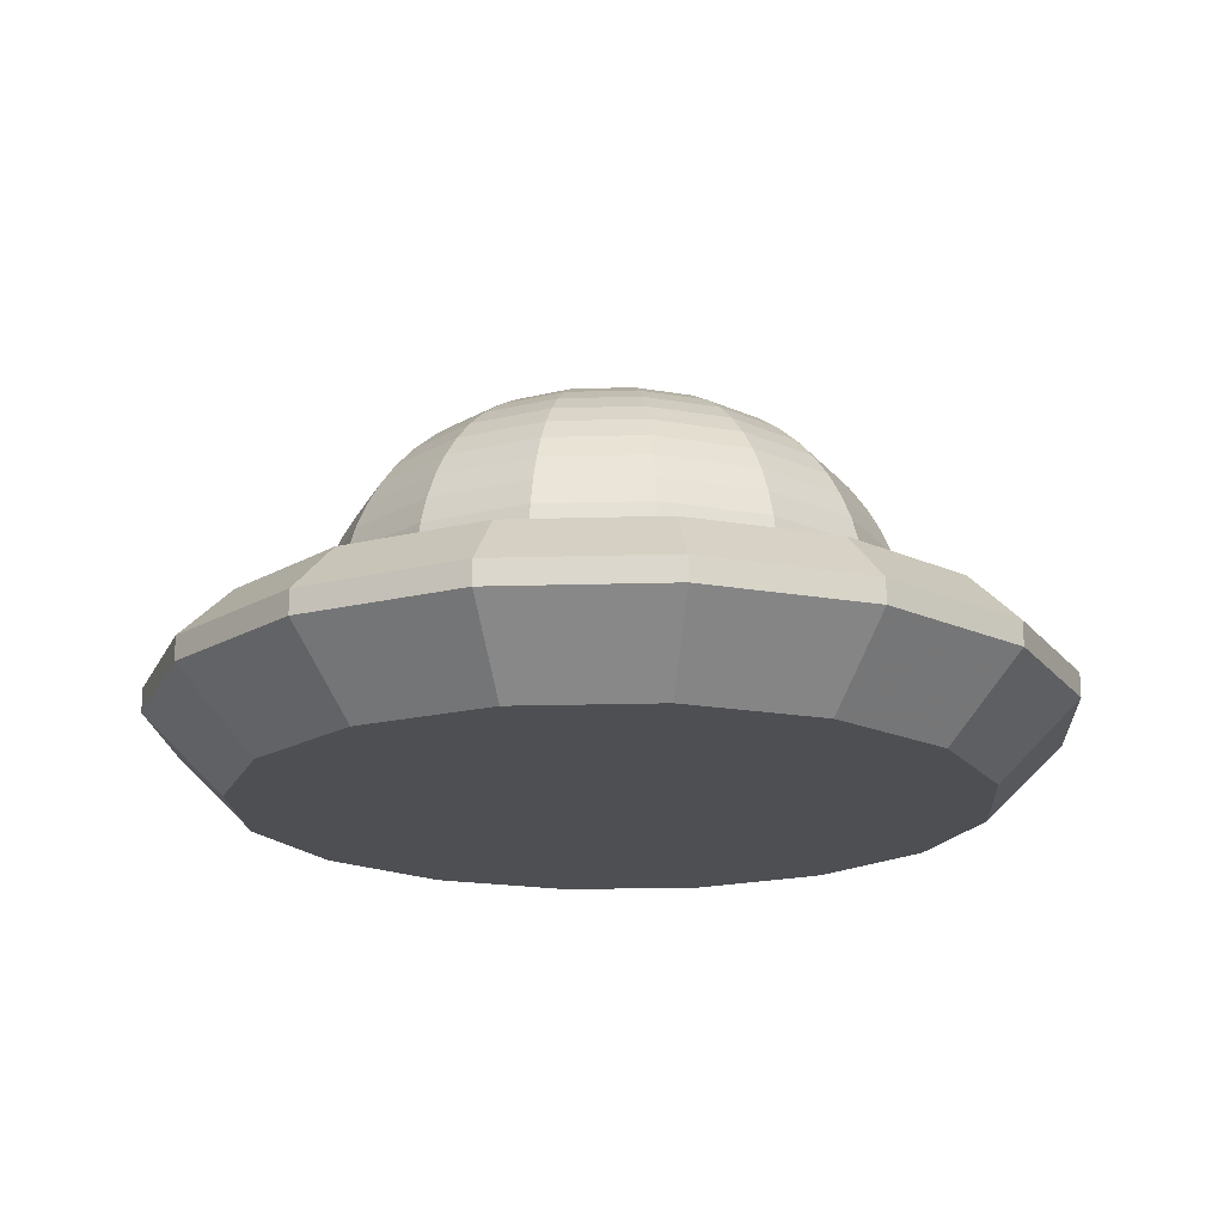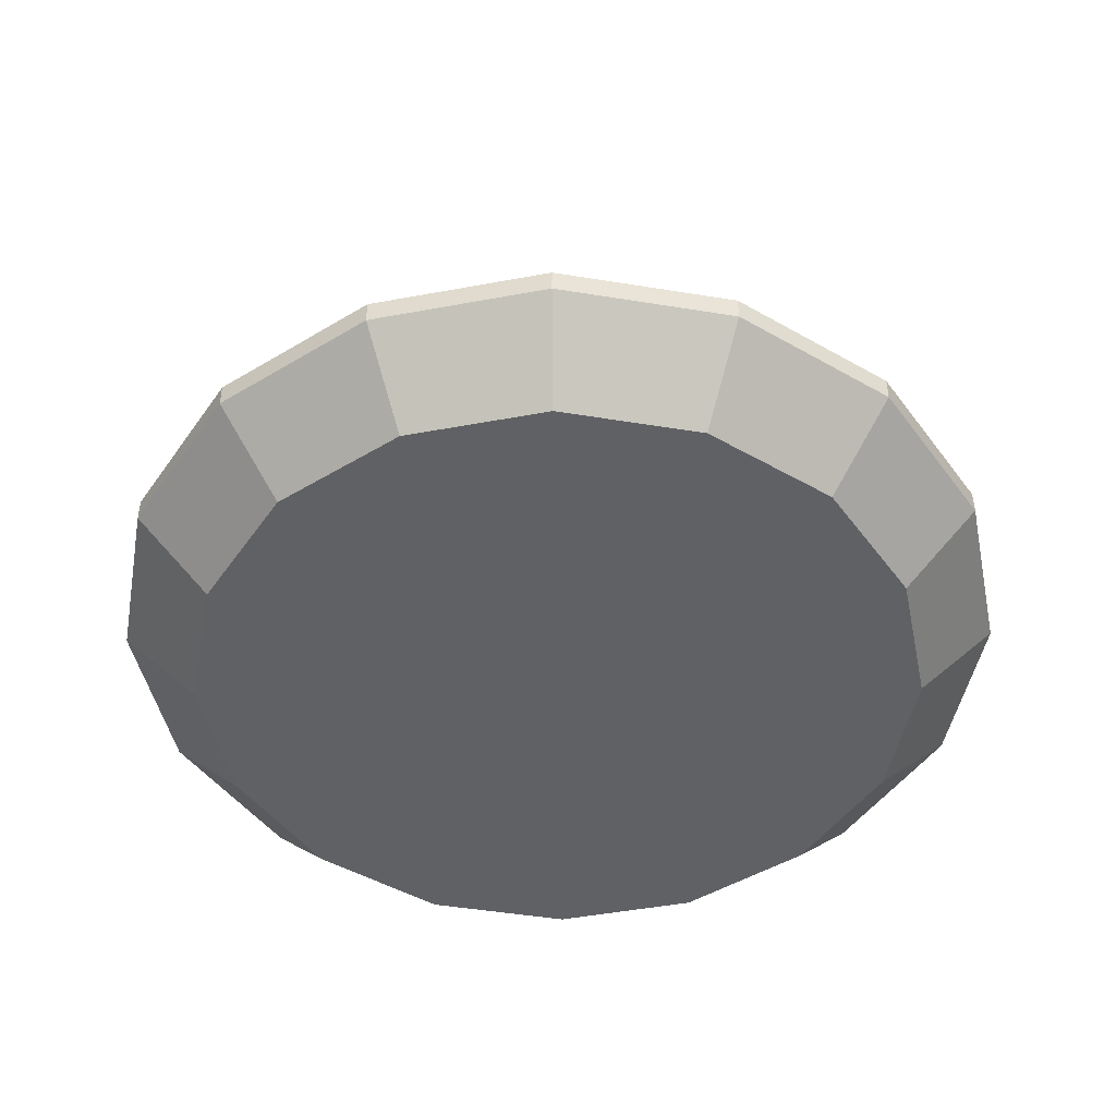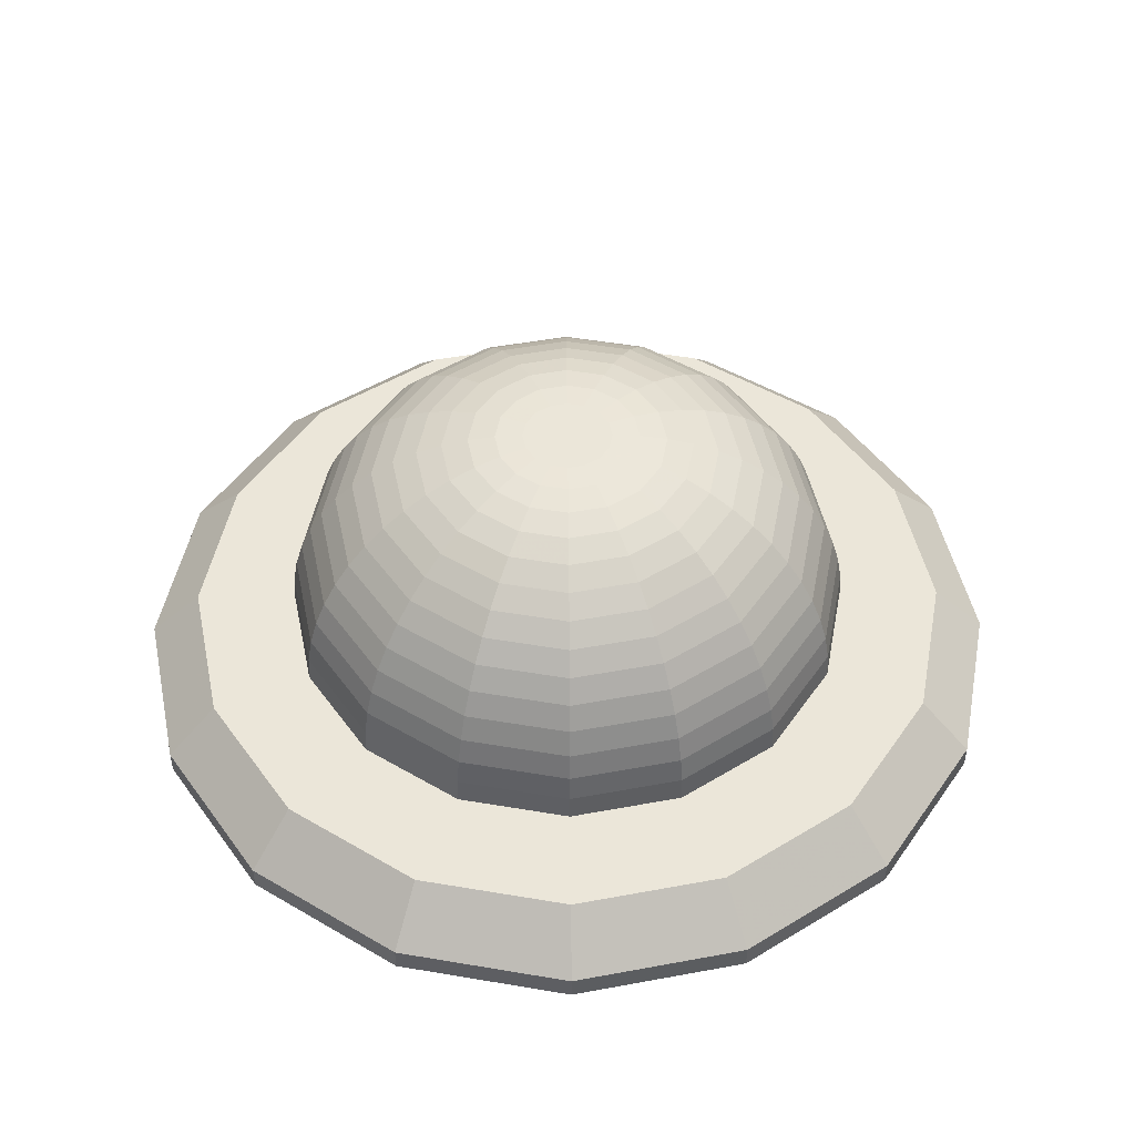
<metadata>
{"format":"obj","ext":"obj","renderer":"f3d","projection":"perspective","resolution":1024,"background":"white","views":[{"elev":-18.1,"azim":149.6,"up":"+Y"},{"elev":-46.9,"azim":68.2,"up":"+Y"},{"elev":48.4,"azim":-113.0,"up":"+Y"}]}
</metadata>
<code>
o Okrąg
v 0 0.8165 -1.3
v -0.4975 0.8165 -1.201
v -0.9192 0.8165 -0.9192
v -1.201 0.8165 -0.4975
v -1.3 0.8165 0
v -1.201 0.8165 0.4975
v -0.9192 0.8165 0.9192
v -0.4975 0.8165 1.201
v 0 0.8165 1.3
v 0.4975 0.8165 1.201
v 0.9192 0.8165 0.9192
v 1.201 0.8165 0.4975
v 1.3 0.8165 0
v 1.201 0.8165 -0.4975
v 0.9192 0.8165 -0.9192
v 0.4975 0.8165 -1.201
v 0 1.895 -0.2003
v 0 0.8165 -1.3
v 0 1.888 -0.3235
v 0 1.868 -0.445
v 0 1.835 -0.5635
v 0 1.788 -0.6775
v 0 1.73 -0.7854
v 0 1.66 -0.886
v 0 1.579 -0.9779
v 0 1.489 -1.06
v 0 1.39 -1.131
v 0 1.284 -1.191
v 0 1.173 -1.238
v 0 1.057 -1.272
v 0 0.9373 -1.293
v -0.4975 0.8165 -1.201
v -0.07667 1.895 -0.1851
v -0.4948 0.9373 -1.195
v -0.4869 1.057 -1.176
v -0.4739 1.173 -1.144
v -0.4558 1.284 -1.1
v -0.433 1.39 -1.045
v -0.4057 1.489 -0.9794
v -0.3742 1.579 -0.9035
v -0.339 1.66 -0.8185
v -0.3006 1.73 -0.7256
v -0.2593 1.788 -0.6259
v -0.2157 1.835 -0.5206
v -0.1703 1.868 -0.4112
v -0.1238 1.888 -0.2988
v -0.9192 0.8165 -0.9192
v -0.1417 1.895 -0.1417
v -0.9143 0.9373 -0.9143
v -0.8997 1.057 -0.8997
v -0.8756 1.173 -0.8756
v -0.8422 1.284 -0.8422
v -0.8001 1.39 -0.8001
v -0.7496 1.489 -0.7496
v -0.6915 1.579 -0.6915
v -0.6265 1.66 -0.6265
v -0.5554 1.73 -0.5554
v -0.479 1.788 -0.479
v -0.3985 1.835 -0.3985
v -0.3147 1.868 -0.3147
v -0.2287 1.888 -0.2287
v -1.201 0.8165 -0.4975
v -0.1851 1.895 -0.07667
v -1.195 0.9373 -0.4948
v -1.176 1.057 -0.4869
v -1.144 1.173 -0.4739
v -1.1 1.284 -0.4558
v -1.045 1.39 -0.433
v -0.9794 1.489 -0.4057
v -0.9035 1.579 -0.3742
v -0.8185 1.66 -0.339
v -0.7256 1.73 -0.3006
v -0.6259 1.788 -0.2593
v -0.5206 1.835 -0.2157
v -0.4112 1.868 -0.1703
v -0.2988 1.888 -0.1238
v -1.3 0.8165 0
v -0.2003 1.895 -0
v -1.293 0.9373 0
v -1.272 1.057 0
v -1.238 1.173 0
v -1.191 1.284 0
v -1.131 1.39 -0
v -1.06 1.489 -0
v -0.9779 1.579 -0
v -0.886 1.66 -0
v -0.7854 1.73 -0
v -0.6775 1.788 -0
v -0.5635 1.835 -0
v -0.445 1.868 -0
v -0.3235 1.888 -0
v -1.201 0.8165 0.4975
v -0.1851 1.895 0.07667
v -1.195 0.9373 0.4948
v -1.176 1.057 0.4869
v -1.144 1.173 0.4739
v -1.1 1.284 0.4558
v -1.045 1.39 0.433
v -0.9794 1.489 0.4057
v -0.9035 1.579 0.3742
v -0.8185 1.66 0.339
v -0.7256 1.73 0.3006
v -0.6259 1.788 0.2593
v -0.5206 1.835 0.2157
v -0.4112 1.868 0.1703
v -0.2988 1.888 0.1238
v -0.9192 0.8165 0.9192
v -0.1417 1.895 0.1417
v -0.9143 0.9373 0.9143
v -0.8997 1.057 0.8997
v -0.8756 1.173 0.8756
v -0.8422 1.284 0.8422
v -0.8001 1.39 0.8001
v -0.7496 1.489 0.7496
v -0.6915 1.579 0.6915
v -0.6265 1.66 0.6265
v -0.5554 1.73 0.5554
v -0.479 1.788 0.479
v -0.3985 1.835 0.3985
v -0.3147 1.868 0.3147
v -0.2287 1.888 0.2287
v -0.4975 0.8165 1.201
v -0.07667 1.895 0.1851
v -0.4948 0.9373 1.195
v -0.4869 1.057 1.176
v -0.4739 1.173 1.144
v -0.4558 1.284 1.1
v -0.433 1.39 1.045
v -0.4057 1.489 0.9794
v -0.3742 1.579 0.9035
v -0.339 1.66 0.8185
v -0.3006 1.73 0.7256
v -0.2593 1.788 0.6259
v -0.2157 1.835 0.5206
v -0.1703 1.868 0.4112
v -0.1238 1.888 0.2988
v 0 0.8165 1.3
v -0 1.895 0.2003
v 0 0.9373 1.293
v 0 1.057 1.272
v 0 1.173 1.238
v 0 1.284 1.191
v -0 1.39 1.131
v -0 1.489 1.06
v -0 1.579 0.9779
v -0 1.66 0.886
v -0 1.73 0.7854
v -0 1.788 0.6775
v -0 1.835 0.5635
v -0 1.868 0.445
v -0 1.888 0.3235
v 0.4975 0.8165 1.201
v 0.07667 1.895 0.1851
v 0.4948 0.9373 1.195
v 0.4869 1.057 1.176
v 0.4739 1.173 1.144
v 0.4558 1.284 1.1
v 0.433 1.39 1.045
v 0.4057 1.489 0.9794
v 0.3742 1.579 0.9035
v 0.339 1.66 0.8185
v 0.3006 1.73 0.7256
v 0.2593 1.788 0.6259
v 0.2157 1.835 0.5206
v 0.1703 1.868 0.4112
v 0.1238 1.888 0.2988
v 0.9192 0.8165 0.9192
v 0.1417 1.895 0.1417
v 0.9143 0.9373 0.9143
v 0.8997 1.057 0.8997
v 0.8756 1.173 0.8756
v 0.8422 1.284 0.8422
v 0.8001 1.39 0.8001
v 0.7496 1.489 0.7496
v 0.6915 1.579 0.6915
v 0.6265 1.66 0.6265
v 0.5554 1.73 0.5554
v 0.479 1.788 0.479
v 0.3985 1.835 0.3985
v 0.3147 1.868 0.3147
v 0.2287 1.888 0.2287
v 1.201 0.8165 0.4975
v 0.1851 1.895 0.07667
v 1.195 0.9373 0.4948
v 1.176 1.057 0.4869
v 1.144 1.173 0.4739
v 1.1 1.284 0.4558
v 1.045 1.39 0.433
v 0.9794 1.489 0.4057
v 0.9035 1.579 0.3742
v 0.8185 1.66 0.339
v 0.7256 1.73 0.3006
v 0.6259 1.788 0.2593
v 0.5206 1.835 0.2157
v 0.4112 1.868 0.1703
v 0.2988 1.888 0.1238
v 1.3 0.8165 0
v 0.2003 1.895 0
v 1.293 0.9373 0
v 1.272 1.057 0
v 1.238 1.173 0
v 1.191 1.284 0
v 1.131 1.39 0
v 1.06 1.489 0
v 0.9779 1.579 0
v 0.886 1.66 0
v 0.7854 1.73 0
v 0.6775 1.788 0
v 0.5635 1.835 0
v 0.445 1.868 0
v 0.3235 1.888 0
v 1.201 0.8165 -0.4975
v 0.1851 1.895 -0.07667
v 1.195 0.9373 -0.4948
v 1.176 1.057 -0.4869
v 1.144 1.173 -0.4739
v 1.1 1.284 -0.4558
v 1.045 1.39 -0.433
v 0.9794 1.489 -0.4057
v 0.9035 1.579 -0.3742
v 0.8185 1.66 -0.339
v 0.7256 1.73 -0.3006
v 0.6259 1.788 -0.2593
v 0.5206 1.835 -0.2157
v 0.4112 1.868 -0.1703
v 0.2988 1.888 -0.1238
v 0.9192 0.8165 -0.9192
v 0.1417 1.895 -0.1417
v 0.9143 0.9373 -0.9143
v 0.8997 1.057 -0.8997
v 0.8756 1.173 -0.8756
v 0.8422 1.284 -0.8422
v 0.8001 1.39 -0.8001
v 0.7496 1.489 -0.7496
v 0.6915 1.579 -0.6915
v 0.6265 1.66 -0.6265
v 0.5554 1.73 -0.5554
v 0.479 1.788 -0.479
v 0.3985 1.835 -0.3985
v 0.3147 1.868 -0.3147
v 0.2287 1.888 -0.2287
v 0.4975 0.8165 -1.201
v 0.07667 1.895 -0.1851
v 0.4948 0.9373 -1.195
v 0.4869 1.057 -1.176
v 0.4739 1.173 -1.144
v 0.4558 1.284 -1.1
v 0.433 1.39 -1.045
v 0.4057 1.489 -0.9794
v 0.3742 1.579 -0.9035
v 0.339 1.66 -0.8185
v 0.3006 1.73 -0.7256
v 0.2593 1.788 -0.6259
v 0.2157 1.835 -0.5206
v 0.1703 1.868 -0.4112
v 0.1238 1.888 -0.2988
f 11 7 3
f 16 18 242
f 4 77 62
f 12 197 182
f 5 92 77
f 13 212 197
f 6 107 92
f 14 227 212
f 7 122 107
f 15 242 227
f 8 137 122
f 9 152 137
f 138 198 17
f 2 47 32
f 10 167 152
f 3 62 47
f 11 182 167
f 17 46 33
f 19 45 46
f 20 44 45
f 21 43 44
f 22 42 43
f 23 41 42
f 24 40 41
f 40 26 39
f 26 38 39
f 27 37 38
f 28 36 37
f 29 35 36
f 30 34 35
f 31 32 34
f 33 61 48
f 46 60 61
f 45 59 60
f 44 58 59
f 43 57 58
f 42 56 57
f 41 55 56
f 40 54 55
f 39 53 54
f 38 52 53
f 37 51 52
f 36 50 51
f 35 49 50
f 34 47 49
f 63 61 76
f 76 60 75
f 75 59 74
f 74 58 73
f 73 57 72
f 57 71 72
f 71 55 70
f 70 54 69
f 54 68 69
f 53 67 68
f 52 66 67
f 51 65 66
f 65 49 64
f 64 47 62
f 78 76 91
f 91 75 90
f 90 74 89
f 89 73 88
f 88 72 87
f 72 86 87
f 71 85 86
f 70 84 85
f 69 83 84
f 68 82 83
f 82 66 81
f 66 80 81
f 80 64 79
f 79 62 77
f 78 106 93
f 91 105 106
f 90 104 105
f 89 103 104
f 88 102 103
f 87 101 102
f 86 100 101
f 100 84 99
f 84 98 99
f 83 97 98
f 82 96 97
f 81 95 96
f 80 94 95
f 79 92 94
f 93 121 108
f 106 120 121
f 105 119 120
f 104 118 119
f 103 117 118
f 102 116 117
f 101 115 116
f 100 114 115
f 99 113 114
f 98 112 113
f 97 111 112
f 96 110 111
f 95 109 110
f 94 107 109
f 123 121 136
f 136 120 135
f 135 119 134
f 134 118 133
f 133 117 132
f 117 131 132
f 131 115 130
f 130 114 129
f 114 128 129
f 113 127 128
f 112 126 127
f 111 125 126
f 125 109 124
f 124 107 122
f 138 136 151
f 151 135 150
f 150 134 149
f 149 133 148
f 148 132 147
f 132 146 147
f 131 145 146
f 130 144 145
f 129 143 144
f 128 142 143
f 142 126 141
f 126 140 141
f 140 124 139
f 139 122 137
f 138 166 153
f 151 165 166
f 150 164 165
f 149 163 164
f 148 162 163
f 147 161 162
f 146 160 161
f 160 144 159
f 144 158 159
f 143 157 158
f 142 156 157
f 141 155 156
f 140 154 155
f 139 152 154
f 153 181 168
f 166 180 181
f 165 179 180
f 164 178 179
f 163 177 178
f 162 176 177
f 161 175 176
f 160 174 175
f 159 173 174
f 158 172 173
f 157 171 172
f 156 170 171
f 155 169 170
f 154 167 169
f 183 181 196
f 196 180 195
f 195 179 194
f 194 178 193
f 193 177 192
f 177 191 192
f 191 175 190
f 190 174 189
f 174 188 189
f 173 187 188
f 172 186 187
f 171 185 186
f 185 169 184
f 184 167 182
f 198 196 211
f 211 195 210
f 210 194 209
f 209 193 208
f 208 192 207
f 192 206 207
f 191 205 206
f 190 204 205
f 189 203 204
f 188 202 203
f 202 186 201
f 186 200 201
f 200 184 199
f 199 182 197
f 198 226 213
f 211 225 226
f 210 224 225
f 209 223 224
f 208 222 223
f 207 221 222
f 206 220 221
f 220 204 219
f 204 218 219
f 203 217 218
f 202 216 217
f 201 215 216
f 200 214 215
f 199 212 214
f 213 241 228
f 226 240 241
f 225 239 240
f 224 238 239
f 223 237 238
f 222 236 237
f 221 235 236
f 220 234 235
f 219 233 234
f 218 232 233
f 217 231 232
f 216 230 231
f 215 229 230
f 214 227 229
f 243 241 256
f 256 240 255
f 255 239 254
f 254 238 253
f 253 237 252
f 237 251 252
f 251 235 250
f 250 234 249
f 234 248 249
f 233 247 248
f 232 246 247
f 231 245 246
f 245 229 244
f 244 227 242
f 17 256 19
f 19 255 20
f 20 254 21
f 21 253 22
f 22 252 23
f 252 24 23
f 251 25 24
f 250 26 25
f 249 27 26
f 248 28 27
f 28 246 29
f 246 30 29
f 30 244 31
f 31 242 18
f 1 32 18
f 3 2 1
f 1 16 15
f 15 14 13
f 13 12 11
f 11 10 9
f 9 8 7
f 7 6 5
f 5 4 3
f 3 1 15
f 15 13 11
f 11 9 7
f 7 5 3
f 3 15 11
f 16 1 18
f 4 5 77
f 12 13 197
f 5 6 92
f 13 14 212
f 6 7 107
f 14 15 227
f 7 8 122
f 15 16 242
f 8 9 137
f 9 10 152
f 17 33 48
f 48 63 78
f 78 93 108
f 108 123 138
f 138 153 168
f 168 183 198
f 198 213 228
f 228 243 17
f 17 48 78
f 78 108 138
f 138 168 198
f 198 228 17
f 17 78 138
f 2 3 47
f 10 11 167
f 3 4 62
f 11 12 182
f 17 19 46
f 19 20 45
f 20 21 44
f 21 22 43
f 22 23 42
f 23 24 41
f 24 25 40
f 40 25 26
f 26 27 38
f 27 28 37
f 28 29 36
f 29 30 35
f 30 31 34
f 31 18 32
f 33 46 61
f 46 45 60
f 45 44 59
f 44 43 58
f 43 42 57
f 42 41 56
f 41 40 55
f 40 39 54
f 39 38 53
f 38 37 52
f 37 36 51
f 36 35 50
f 35 34 49
f 34 32 47
f 63 48 61
f 76 61 60
f 75 60 59
f 74 59 58
f 73 58 57
f 57 56 71
f 71 56 55
f 70 55 54
f 54 53 68
f 53 52 67
f 52 51 66
f 51 50 65
f 65 50 49
f 64 49 47
f 78 63 76
f 91 76 75
f 90 75 74
f 89 74 73
f 88 73 72
f 72 71 86
f 71 70 85
f 70 69 84
f 69 68 83
f 68 67 82
f 82 67 66
f 66 65 80
f 80 65 64
f 79 64 62
f 78 91 106
f 91 90 105
f 90 89 104
f 89 88 103
f 88 87 102
f 87 86 101
f 86 85 100
f 100 85 84
f 84 83 98
f 83 82 97
f 82 81 96
f 81 80 95
f 80 79 94
f 79 77 92
f 93 106 121
f 106 105 120
f 105 104 119
f 104 103 118
f 103 102 117
f 102 101 116
f 101 100 115
f 100 99 114
f 99 98 113
f 98 97 112
f 97 96 111
f 96 95 110
f 95 94 109
f 94 92 107
f 123 108 121
f 136 121 120
f 135 120 119
f 134 119 118
f 133 118 117
f 117 116 131
f 131 116 115
f 130 115 114
f 114 113 128
f 113 112 127
f 112 111 126
f 111 110 125
f 125 110 109
f 124 109 107
f 138 123 136
f 151 136 135
f 150 135 134
f 149 134 133
f 148 133 132
f 132 131 146
f 131 130 145
f 130 129 144
f 129 128 143
f 128 127 142
f 142 127 126
f 126 125 140
f 140 125 124
f 139 124 122
f 138 151 166
f 151 150 165
f 150 149 164
f 149 148 163
f 148 147 162
f 147 146 161
f 146 145 160
f 160 145 144
f 144 143 158
f 143 142 157
f 142 141 156
f 141 140 155
f 140 139 154
f 139 137 152
f 153 166 181
f 166 165 180
f 165 164 179
f 164 163 178
f 163 162 177
f 162 161 176
f 161 160 175
f 160 159 174
f 159 158 173
f 158 157 172
f 157 156 171
f 156 155 170
f 155 154 169
f 154 152 167
f 183 168 181
f 196 181 180
f 195 180 179
f 194 179 178
f 193 178 177
f 177 176 191
f 191 176 175
f 190 175 174
f 174 173 188
f 173 172 187
f 172 171 186
f 171 170 185
f 185 170 169
f 184 169 167
f 198 183 196
f 211 196 195
f 210 195 194
f 209 194 193
f 208 193 192
f 192 191 206
f 191 190 205
f 190 189 204
f 189 188 203
f 188 187 202
f 202 187 186
f 186 185 200
f 200 185 184
f 199 184 182
f 198 211 226
f 211 210 225
f 210 209 224
f 209 208 223
f 208 207 222
f 207 206 221
f 206 205 220
f 220 205 204
f 204 203 218
f 203 202 217
f 202 201 216
f 201 200 215
f 200 199 214
f 199 197 212
f 213 226 241
f 226 225 240
f 225 224 239
f 224 223 238
f 223 222 237
f 222 221 236
f 221 220 235
f 220 219 234
f 219 218 233
f 218 217 232
f 217 216 231
f 216 215 230
f 215 214 229
f 214 212 227
f 243 228 241
f 256 241 240
f 255 240 239
f 254 239 238
f 253 238 237
f 237 236 251
f 251 236 235
f 250 235 234
f 234 233 248
f 233 232 247
f 232 231 246
f 231 230 245
f 245 230 229
f 244 229 227
f 17 243 256
f 19 256 255
f 20 255 254
f 21 254 253
f 22 253 252
f 252 251 24
f 251 250 25
f 250 249 26
f 249 248 27
f 248 247 28
f 28 247 246
f 246 245 30
f 30 245 244
f 31 244 242
f 1 2 32
o Okrąg.001
v 0 0.4746 -2
v -0.7654 0.4746 -1.848
v -1.414 0.4746 -1.414
v -1.848 0.4746 -0.7654
v -2 0.4746 0
v -1.848 0.4746 0.7654
v -1.414 0.4746 1.414
v -0.7654 0.4746 1.848
v 0 0.4746 2
v 0.7654 0.4746 1.848
v 1.414 0.4746 1.414
v 1.848 0.4746 0.7654
v 2 0.4746 0
v 1.848 0.4746 -0.7654
v 1.414 0.4746 -1.414
v 0.7654 0.4746 -1.848
v 0 0.8154 -1.763
v 0 0.5825 -2
v -0.7654 0.5825 -1.848
v -0.6745 0.8154 -1.628
v -1.414 0.5825 -1.414
v -1.246 0.8154 -1.246
v -1.848 0.5825 -0.7654
v -1.628 0.8154 -0.6745
v -2 0.5825 0
v -1.763 0.8154 0
v -1.848 0.5825 0.7654
v -1.628 0.8154 0.6745
v -1.414 0.5825 1.414
v -1.246 0.8154 1.246
v -0.7654 0.5825 1.848
v -0.6745 0.8154 1.628
v 0 0.5825 2
v 0 0.8154 1.763
v 0.7654 0.5825 1.848
v 0.6745 0.8154 1.628
v 1.414 0.5825 1.414
v 1.246 0.8154 1.246
v 1.848 0.5825 0.7654
v 1.628 0.8154 0.6745
v 2 0.5825 0
v 1.763 0.8154 0
v 1.848 0.5825 -0.7654
v 1.628 0.8154 -0.6745
v 1.414 0.5825 -1.414
v 1.246 0.8154 -1.246
v 0.7654 0.5825 -1.848
v 0.6745 0.8154 -1.628
v 0 0.4742 -2
v 0 0.1252 -1.644
v -0.6292 0.1252 -1.519
v -0.7654 0.4742 -1.848
v -1.163 0.1252 -1.163
v -1.414 0.4742 -1.414
v -1.519 0.1252 -0.6292
v -1.848 0.4742 -0.7654
v -1.644 0.1252 0
v -2 0.4742 0
v -1.519 0.1252 0.6292
v -1.848 0.4742 0.7654
v -1.163 0.1252 1.163
v -1.414 0.4742 1.414
v -0.6292 0.1252 1.519
v -0.7654 0.4742 1.848
v 0 0.1252 1.644
v 0 0.4742 2
v 0.6292 0.1252 1.519
v 0.7654 0.4742 1.848
v 1.163 0.1252 1.163
v 1.414 0.4742 1.414
v 1.519 0.1252 0.6292
v 1.848 0.4742 0.7654
v 1.644 0.1252 0
v 2 0.4742 0
v 1.519 0.1252 -0.6292
v 1.848 0.4742 -0.7654
v 1.163 0.1252 -1.163
v 1.414 0.4742 -1.414
v 0.6292 0.1252 -1.519
v 0.7654 0.4742 -1.848
f 258 310 259
f 257 303 272
f 269 295 268
f 262 281 261
f 270 297 269
f 263 283 262
f 271 299 270
f 264 285 263
f 272 301 271
f 265 287 264
f 266 289 265
f 290 298 273
f 259 275 258
f 267 291 266
f 260 277 259
f 268 293 267
f 261 279 260
f 276 274 275
f 278 275 277
f 280 277 279
f 280 281 282
f 284 281 283
f 286 283 285
f 288 285 287
f 288 289 290
f 292 289 291
f 294 291 293
f 296 293 295
f 296 297 298
f 300 297 299
f 302 299 301
f 304 301 303
f 304 274 273
f 258 274 257
f 272 305 257
f 257 308 258
f 266 326 267
f 259 312 260
f 267 328 268
f 260 314 261
f 268 330 269
f 261 316 262
f 269 332 270
f 262 318 263
f 270 334 271
f 263 320 264
f 271 336 272
f 264 322 265
f 265 324 266
f 305 307 308
f 310 307 309
f 312 309 311
f 312 313 314
f 314 315 316
f 318 315 317
f 320 317 319
f 320 321 322
f 322 323 324
f 326 323 325
f 328 325 327
f 328 329 330
f 330 331 332
f 334 331 333
f 336 333 335
f 336 306 305
f 325 317 309
f 258 308 310
f 257 274 303
f 269 297 295
f 262 283 281
f 270 299 297
f 263 285 283
f 271 301 299
f 264 287 285
f 272 303 301
f 265 289 287
f 266 291 289
f 273 276 278
f 278 280 282
f 282 284 286
f 286 288 290
f 290 292 294
f 294 296 298
f 298 300 302
f 302 304 273
f 273 278 282
f 282 286 290
f 290 294 298
f 298 302 273
f 273 282 290
f 259 277 275
f 267 293 291
f 260 279 277
f 268 295 293
f 261 281 279
f 276 273 274
f 278 276 275
f 280 278 277
f 280 279 281
f 284 282 281
f 286 284 283
f 288 286 285
f 288 287 289
f 292 290 289
f 294 292 291
f 296 294 293
f 296 295 297
f 300 298 297
f 302 300 299
f 304 302 301
f 304 303 274
f 258 275 274
f 272 336 305
f 257 305 308
f 266 324 326
f 259 310 312
f 267 326 328
f 260 312 314
f 268 328 330
f 261 314 316
f 269 330 332
f 262 316 318
f 270 332 334
f 263 318 320
f 271 334 336
f 264 320 322
f 265 322 324
f 305 306 307
f 310 308 307
f 312 310 309
f 312 311 313
f 314 313 315
f 318 316 315
f 320 318 317
f 320 319 321
f 322 321 323
f 326 324 323
f 328 326 325
f 328 327 329
f 330 329 331
f 334 332 331
f 336 334 333
f 336 335 306
f 309 307 306
f 306 335 333
f 333 331 329
f 329 327 325
f 325 323 321
f 321 319 317
f 317 315 313
f 313 311 309
f 309 306 333
f 333 329 325
f 325 321 317
f 317 313 309
f 309 333 325

</code>
